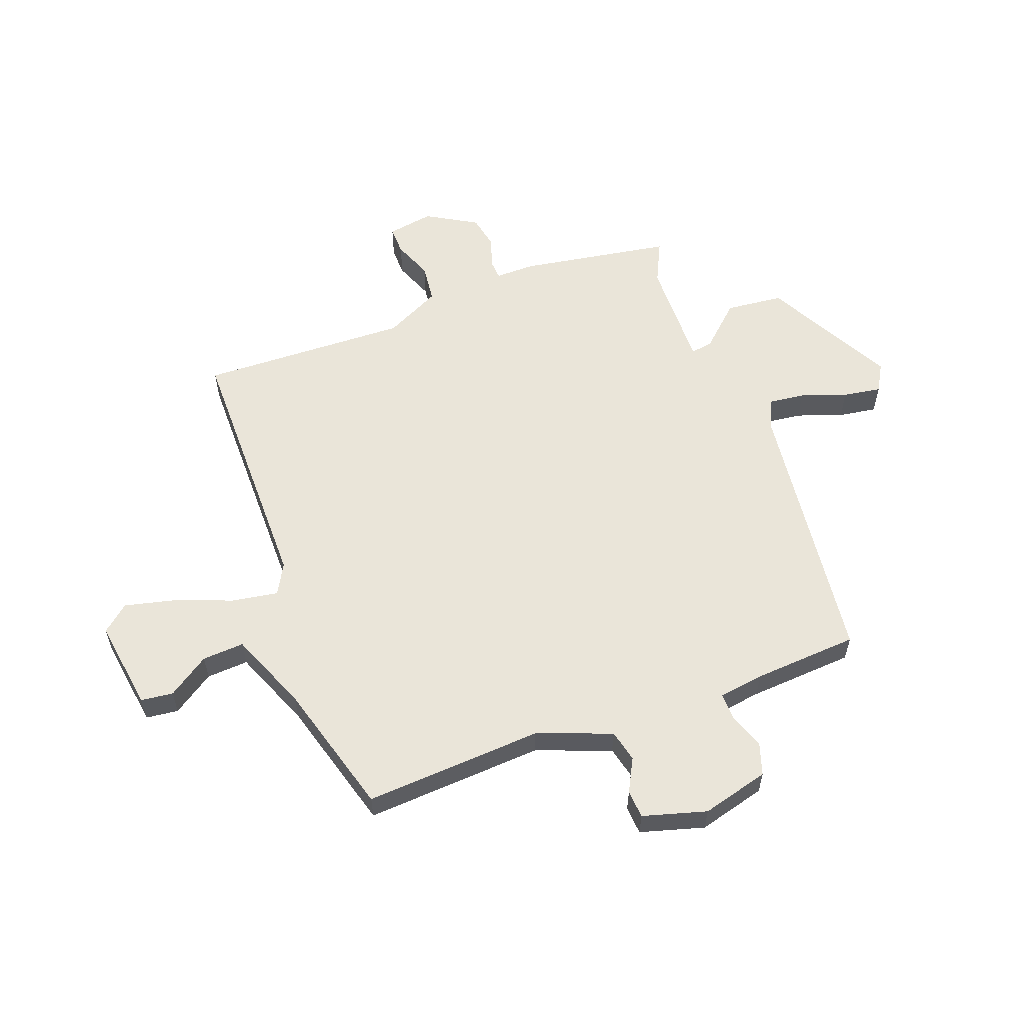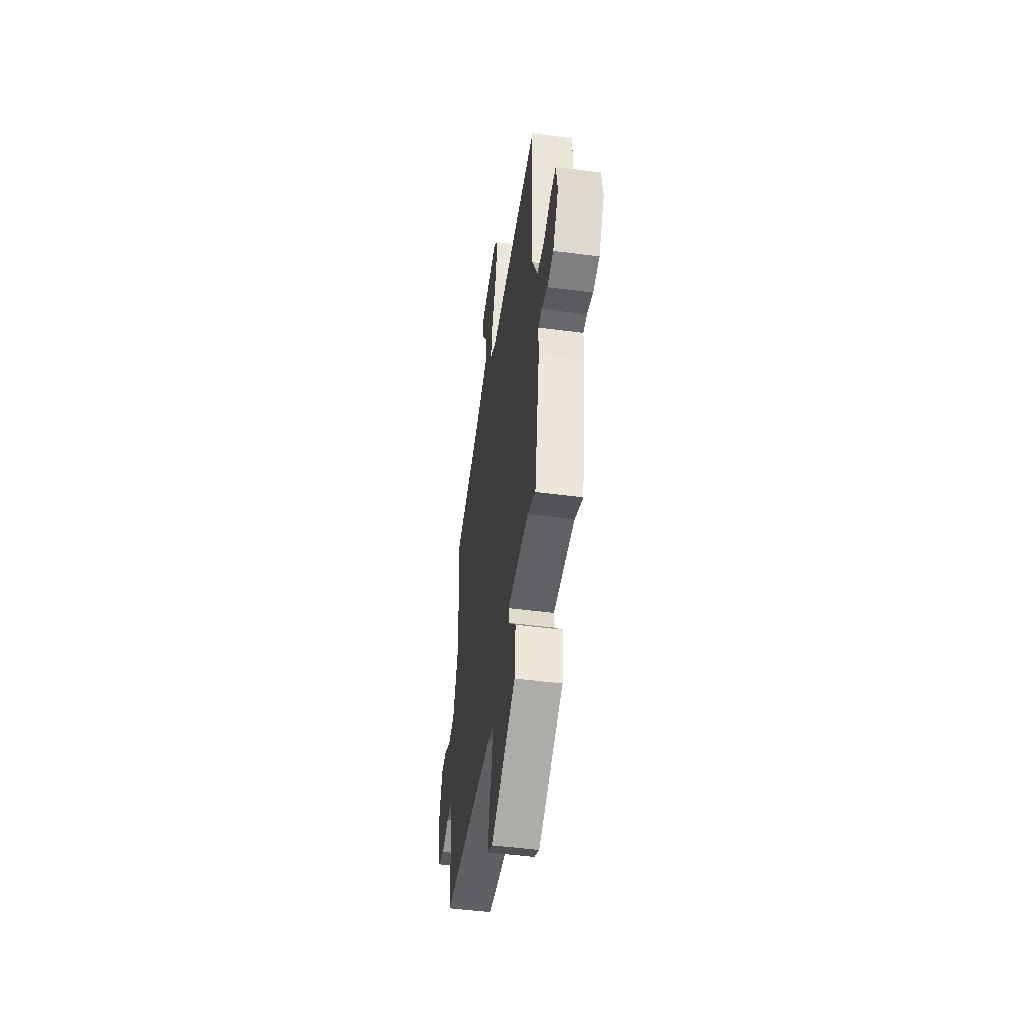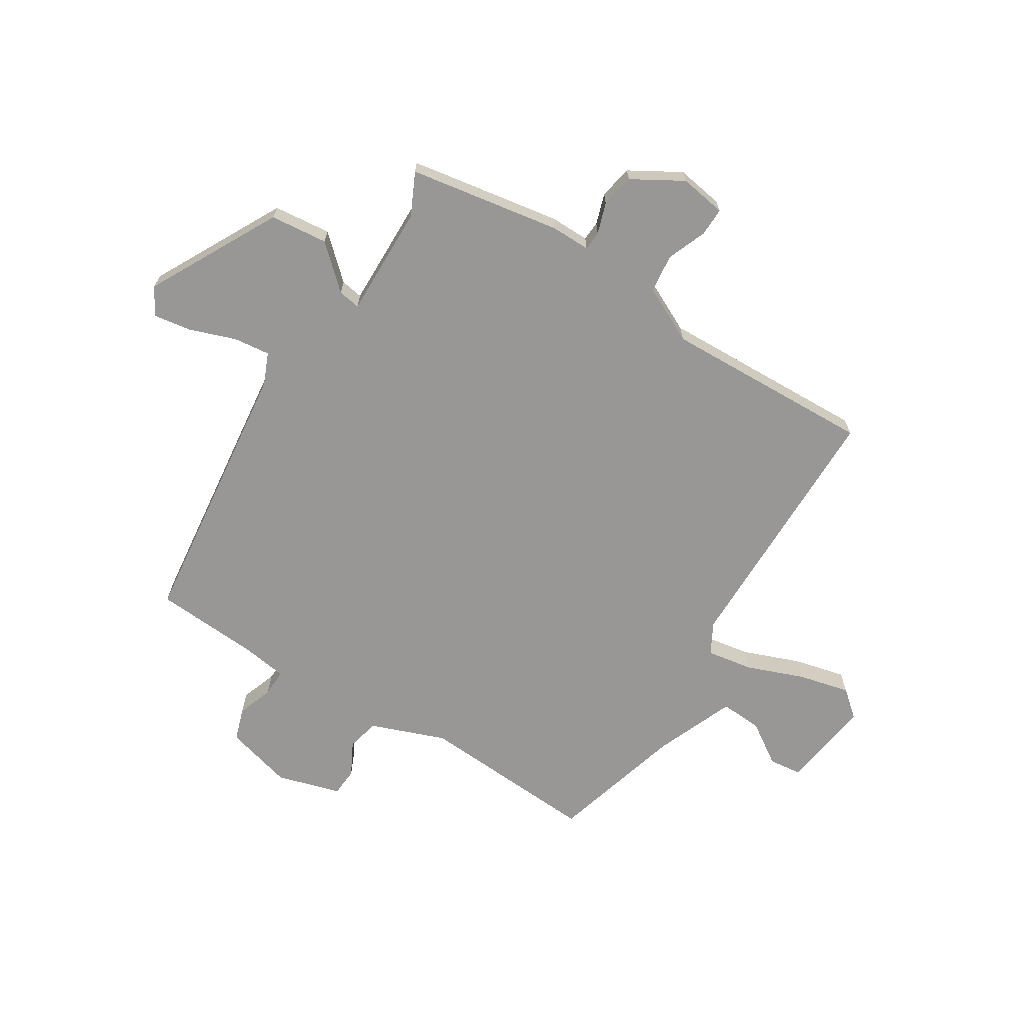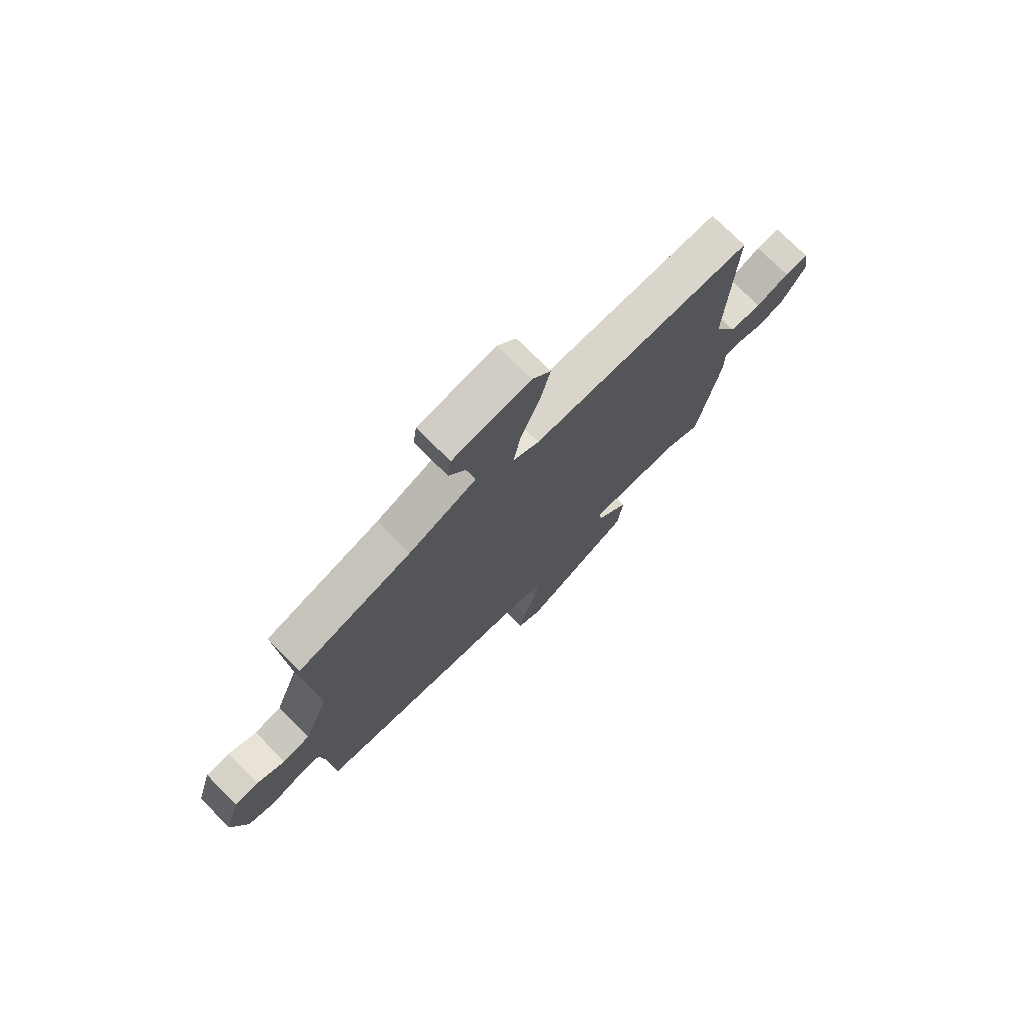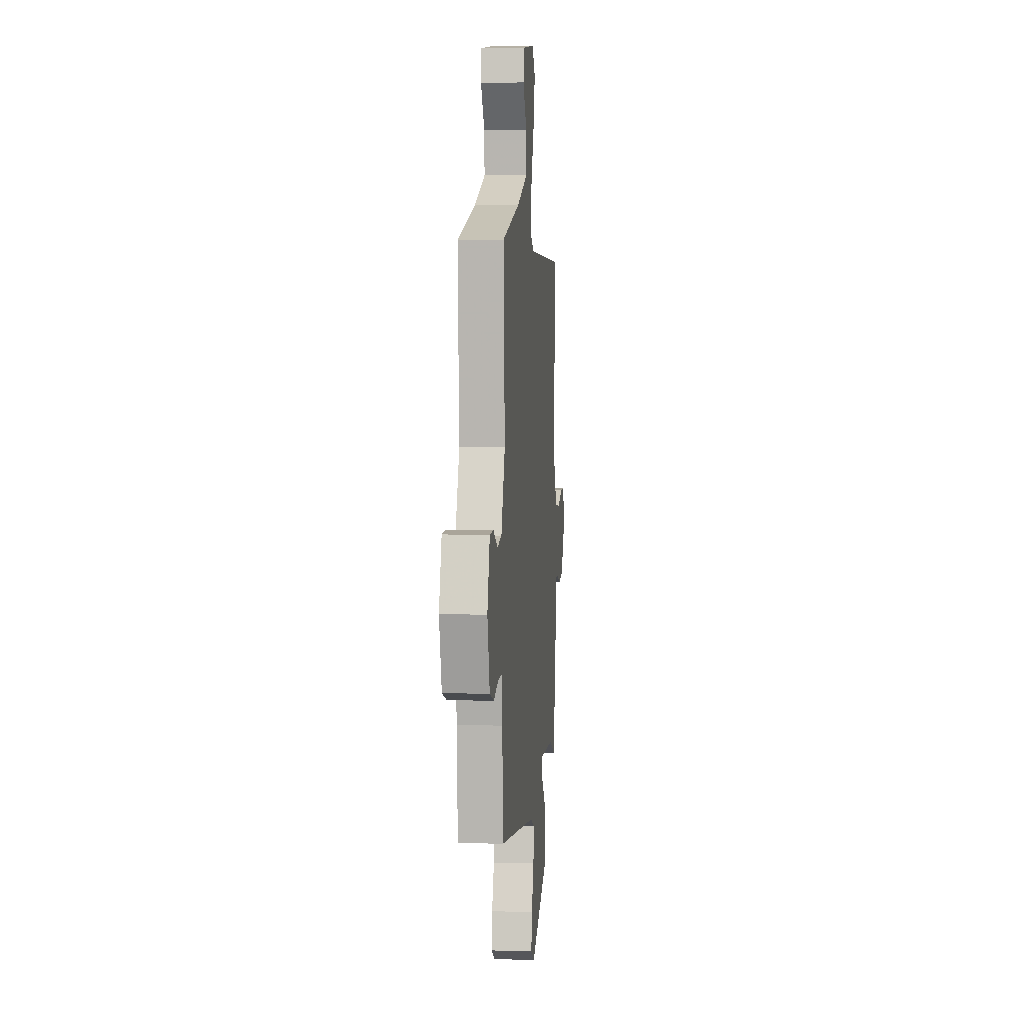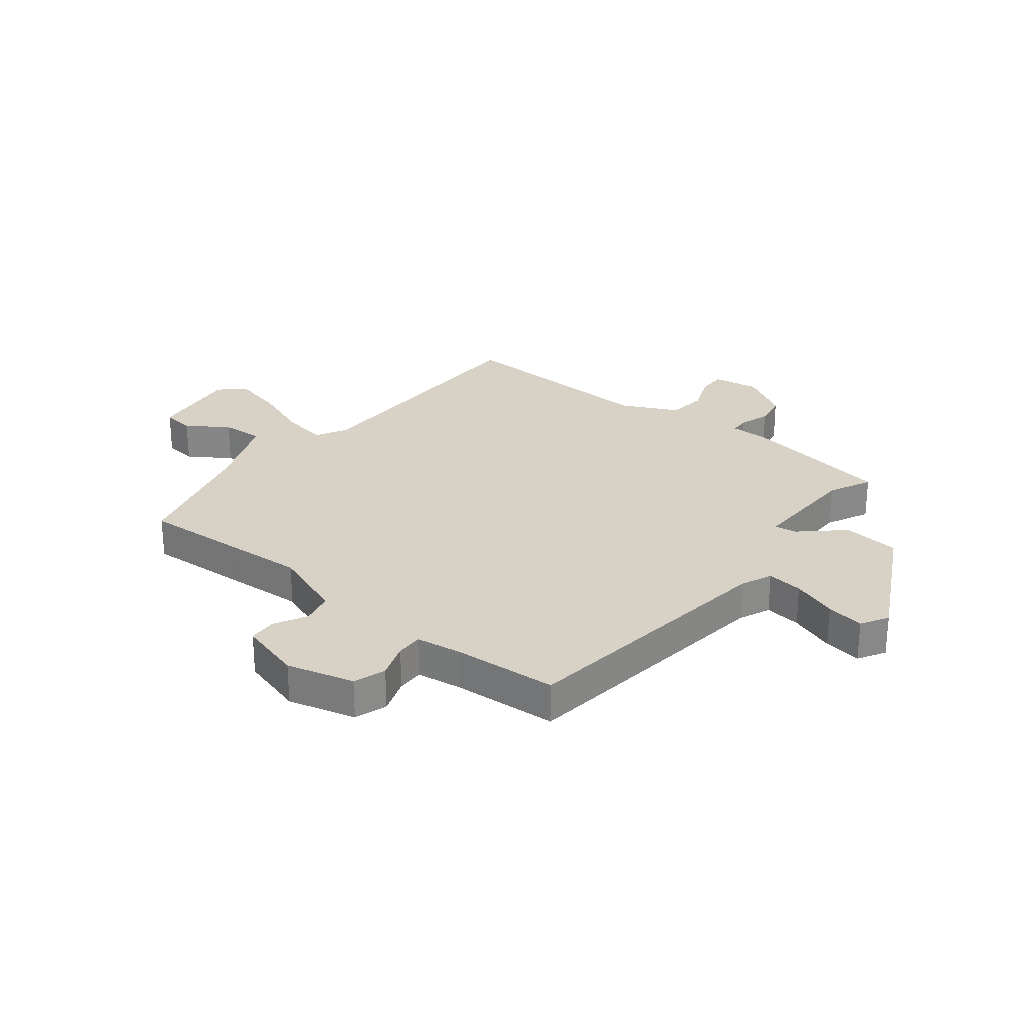
<metadata>
{"format":"obj","ext":"obj","renderer":"f3d","projection":"perspective","resolution":1024,"background":"white","views":[{"elev":58.1,"azim":69.2,"up":"+Y"},{"elev":-49.2,"azim":-98.3,"up":"+Z"},{"elev":-68.2,"azim":-122.3,"up":"+Y"},{"elev":74.9,"azim":135.0,"up":"+Z"},{"elev":4.3,"azim":95.6,"up":"+Z"},{"elev":27.3,"azim":128.3,"up":"+Y"}]}
</metadata>
<code>
v 0.497 0.07 -0.458
v 0.017 0.07 -0.518
v -0.038 0.07 -0.542
v -0.03 0.07 -0.606
v -0.001 0.07 -0.686
v 0.01 0.07 -0.753
v -0.038 0.07 -0.781
v -0.266 0.07 -0.662
v -0.277 0.07 -0.561
v -0.21 0.07 -0.487
v -0.204 0.07 -0.448
v -0.4 0.07 -0.453
v -0.474 0.07 -0.489
v -0.52 0.07 -0.223
v -0.52 0.07 -0.153
v -0.554 0.07 -0.151
v -0.608 0.07 -0.169
v -0.667 0.07 -0.158
v -0.719 0.07 -0.07
v -0.706 0.07 0.012
v -0.656 0.07 0.011
v -0.587 0.07 -0.016
v -0.519 0.07 -0.008
v -0.471 0.07 0.091
v -0.486 0.07 0.459
v -0.023 0.07 0.464
v 0.031 0.07 0.494
v 0.017 0.07 0.575
v -0.022 0.07 0.675
v -0.044 0.07 0.765
v -0.005 0.07 0.812
v 0.156 0.07 0.79
v 0.163 0.07 0.733
v 0.115 0.07 0.66
v 0.111 0.07 0.586
v 0.251 0.07 0.53
v 0.487 0.07 0.465
v 0.47 0.07 0.15
v 0.52 0.07 0.019
v 0.577 0.07 0.006
v 0.635 0.07 0.037
v 0.685 0.07 0.034
v 0.718 0.07 -0.078
v 0.687 0.07 -0.197
v 0.63 0.07 -0.216
v 0.567 0.07 -0.194
v 0.519 0.07 -0.193
v 0.508 0.07 -0.273
v 0.497 0 -0.458
v 0.017 0 -0.518
v -0.038 0 -0.542
v -0.03 0 -0.606
v -0.001 0 -0.686
v 0.01 0 -0.753
v -0.038 0 -0.781
v -0.266 0 -0.662
v -0.277 0 -0.561
v -0.21 0 -0.487
v -0.204 0 -0.448
v -0.4 0 -0.453
v -0.474 0 -0.489
v -0.52 0 -0.223
v -0.52 0 -0.153
v -0.554 0 -0.151
v -0.608 0 -0.169
v -0.667 0 -0.158
v -0.719 0 -0.07
v -0.706 0 0.012
v -0.656 0 0.011
v -0.587 0 -0.016
v -0.519 0 -0.008
v -0.471 0 0.091
v -0.486 0 0.459
v -0.023 0 0.464
v 0.031 0 0.494
v 0.017 0 0.575
v -0.022 0 0.675
v -0.044 0 0.765
v -0.005 0 0.812
v 0.156 0 0.79
v 0.163 0 0.733
v 0.115 0 0.66
v 0.111 0 0.586
v 0.251 0 0.53
v 0.487 0 0.465
v 0.47 0 0.15
v 0.52 0 0.019
v 0.577 0 0.006
v 0.635 0 0.037
v 0.685 0 0.034
v 0.718 0 -0.078
v 0.687 0 -0.197
v 0.63 0 -0.216
v 0.567 0 -0.194
v 0.519 0 -0.193
v 0.508 0 -0.273
f 43 44 45 46
f 43 46 47
f 40 41 42 43
f 39 40 43 47
f 38 39 47 48
f 36 37 38
f 35 36 38 48
f 31 32 33 34
f 31 34 35
f 28 29 30 31
f 27 28 31 35
f 24 25 26
f 23 24 26 27
f 19 20 21 22
f 19 22 23
f 16 17 18 19
f 15 16 19 23
f 12 13 14 15
f 11 12 15 23
f 7 8 9 10
f 7 10 11
f 4 5 6 7
f 3 4 7 11
f 2 3 11 23
f 27 35 48 1
f 1 2 23 27
f 94 93 92 91
f 95 94 91
f 91 90 89 88
f 95 91 88 87
f 96 95 87 86
f 86 85 84
f 96 86 84 83
f 82 81 80 79
f 83 82 79
f 79 78 77 76
f 83 79 76 75
f 74 73 72
f 75 74 72 71
f 70 69 68 67
f 71 70 67
f 67 66 65 64
f 71 67 64 63
f 63 62 61 60
f 71 63 60 59
f 58 57 56 55
f 59 58 55
f 55 54 53 52
f 59 55 52 51
f 71 59 51 50
f 49 96 83 75
f 75 71 50 49
f 1 49 50 2
f 2 50 51 3
f 3 51 52 4
f 4 52 53 5
f 5 53 54 6
f 6 54 55 7
f 7 55 56 8
f 8 56 57 9
f 9 57 58 10
f 10 58 59 11
f 11 59 60 12
f 12 60 61 13
f 13 61 62 14
f 14 62 63 15
f 15 63 64 16
f 16 64 65 17
f 17 65 66 18
f 18 66 67 19
f 19 67 68 20
f 20 68 69 21
f 21 69 70 22
f 22 70 71 23
f 23 71 72 24
f 24 72 73 25
f 25 73 74 26
f 26 74 75 27
f 27 75 76 28
f 28 76 77 29
f 29 77 78 30
f 30 78 79 31
f 31 79 80 32
f 32 80 81 33
f 33 81 82 34
f 34 82 83 35
f 35 83 84 36
f 36 84 85 37
f 37 85 86 38
f 38 86 87 39
f 39 87 88 40
f 40 88 89 41
f 41 89 90 42
f 42 90 91 43
f 43 91 92 44
f 44 92 93 45
f 45 93 94 46
f 46 94 95 47
f 47 95 96 48
f 48 96 49 1

</code>
